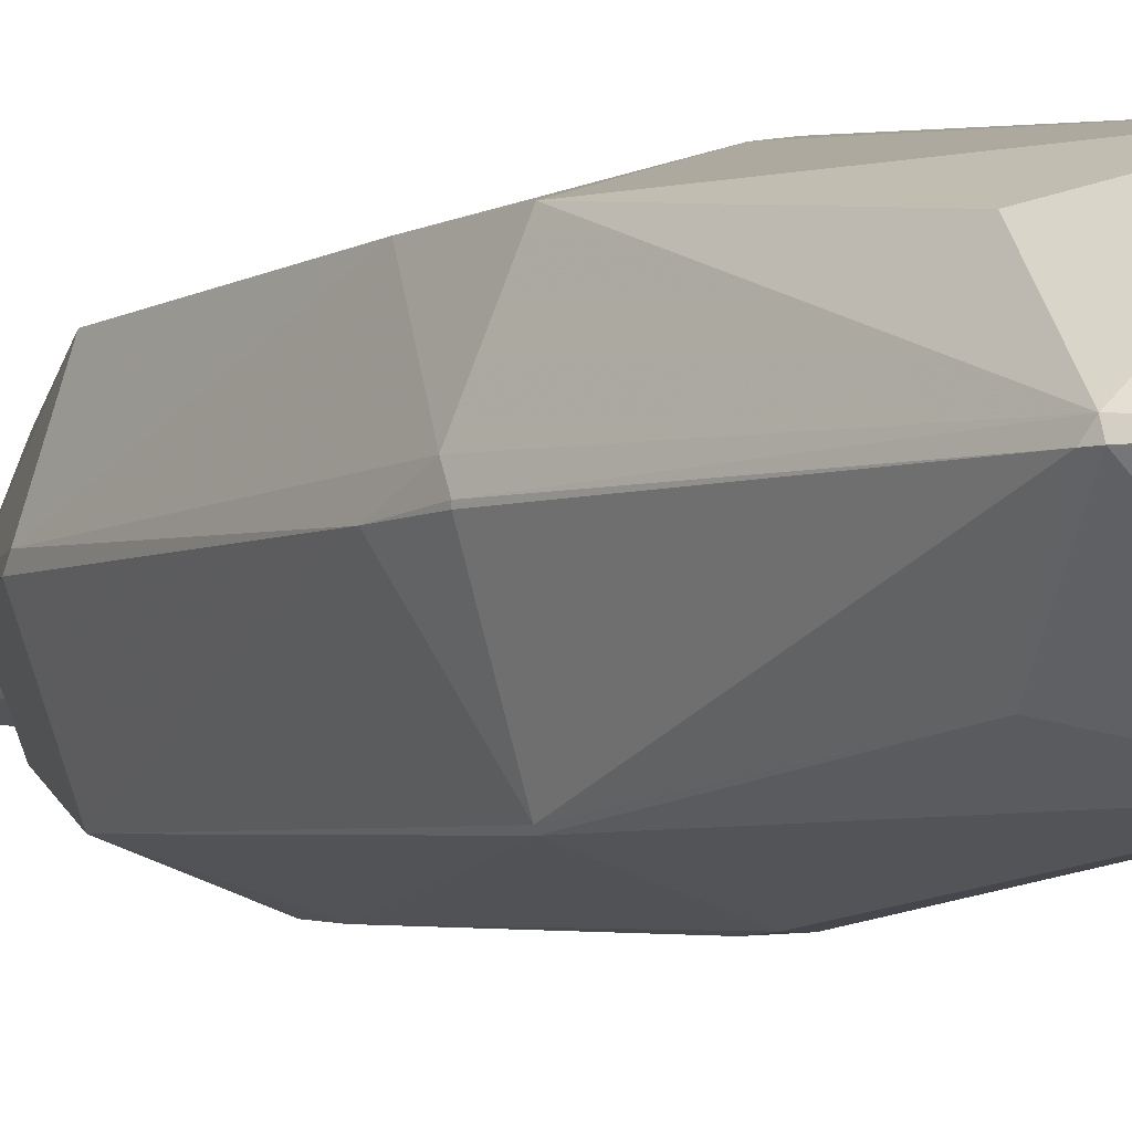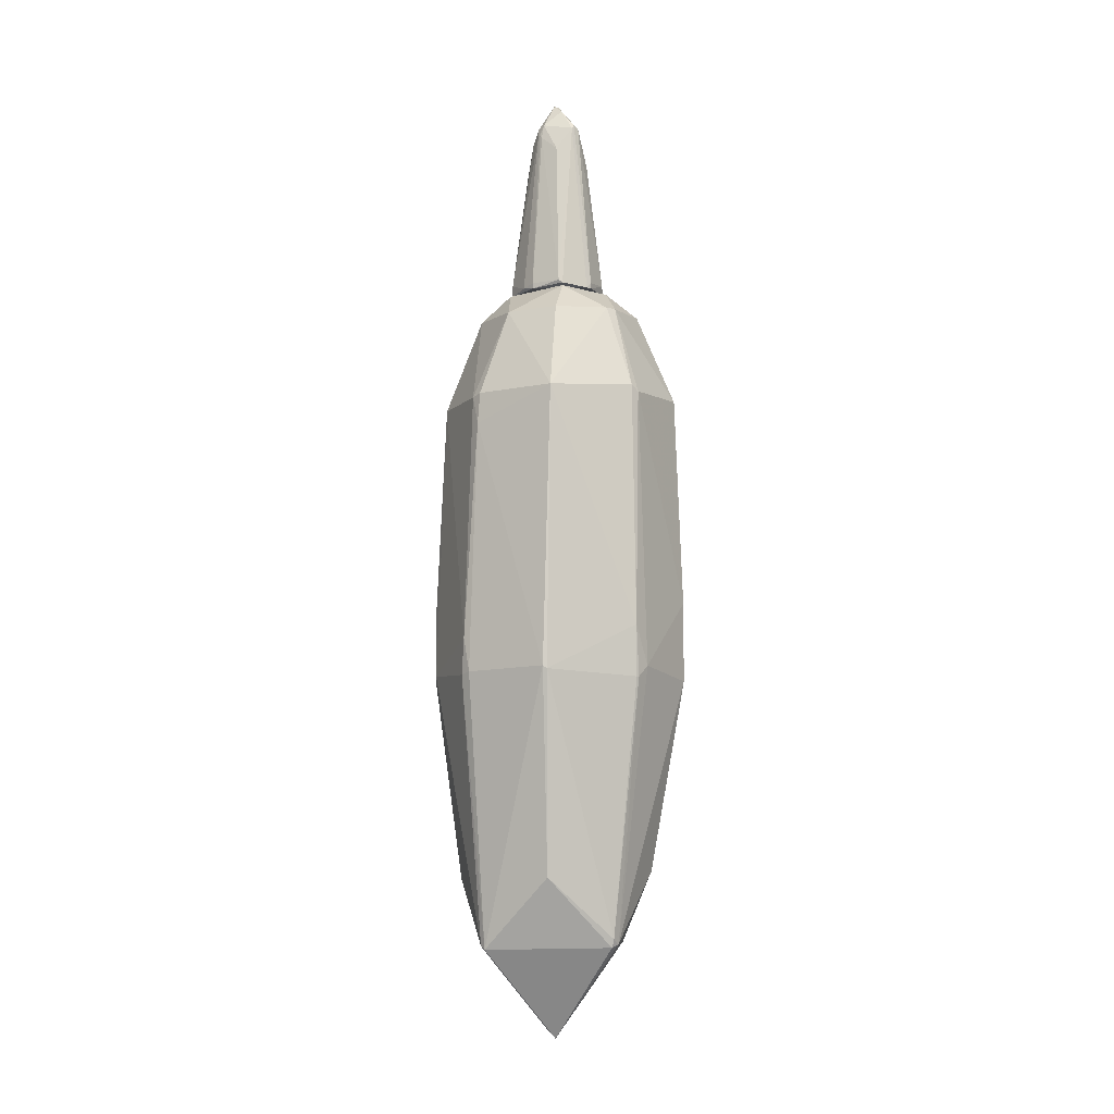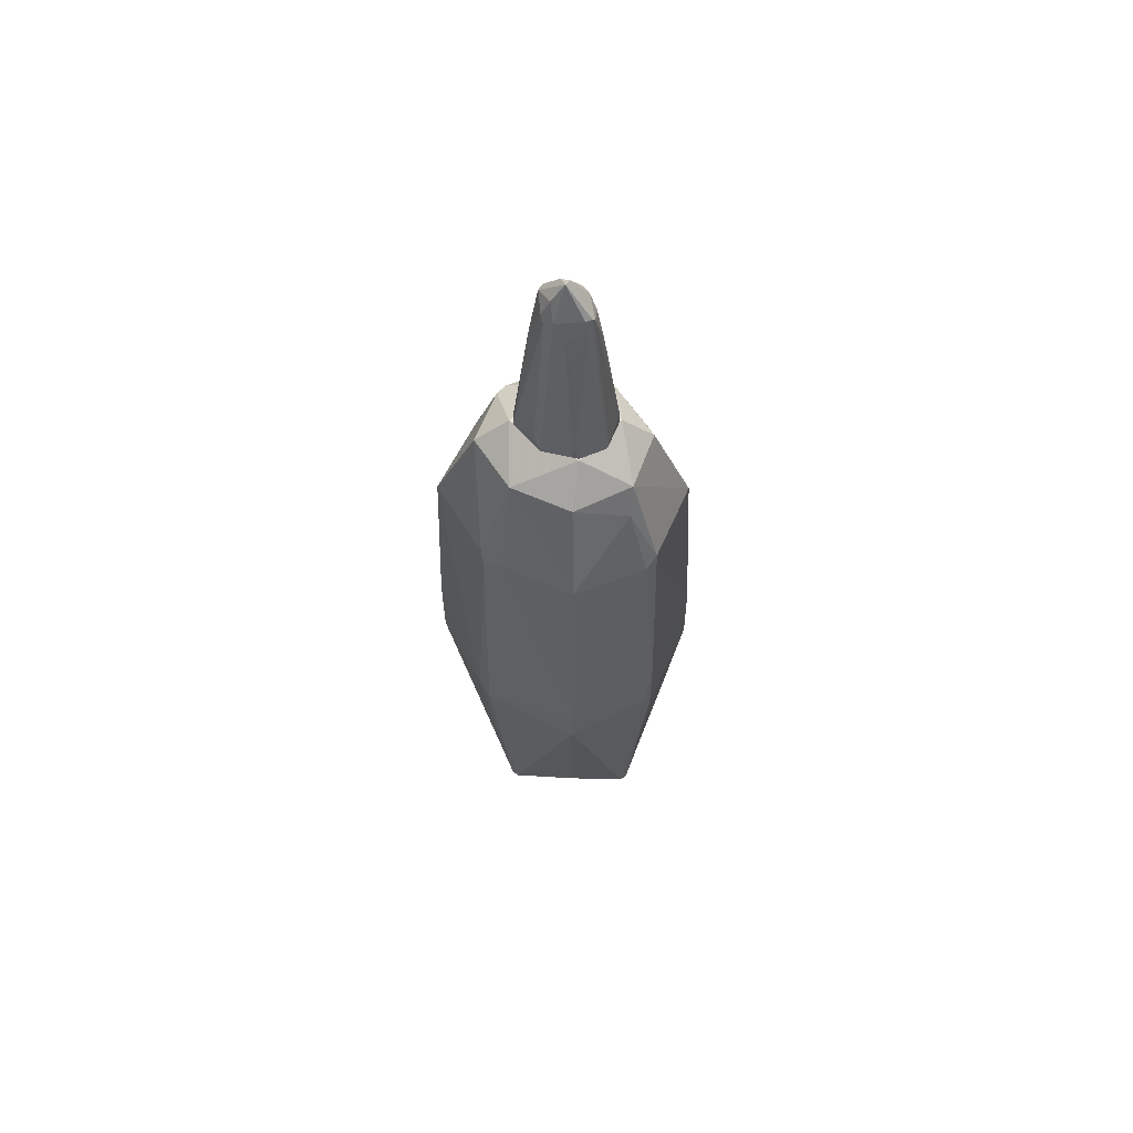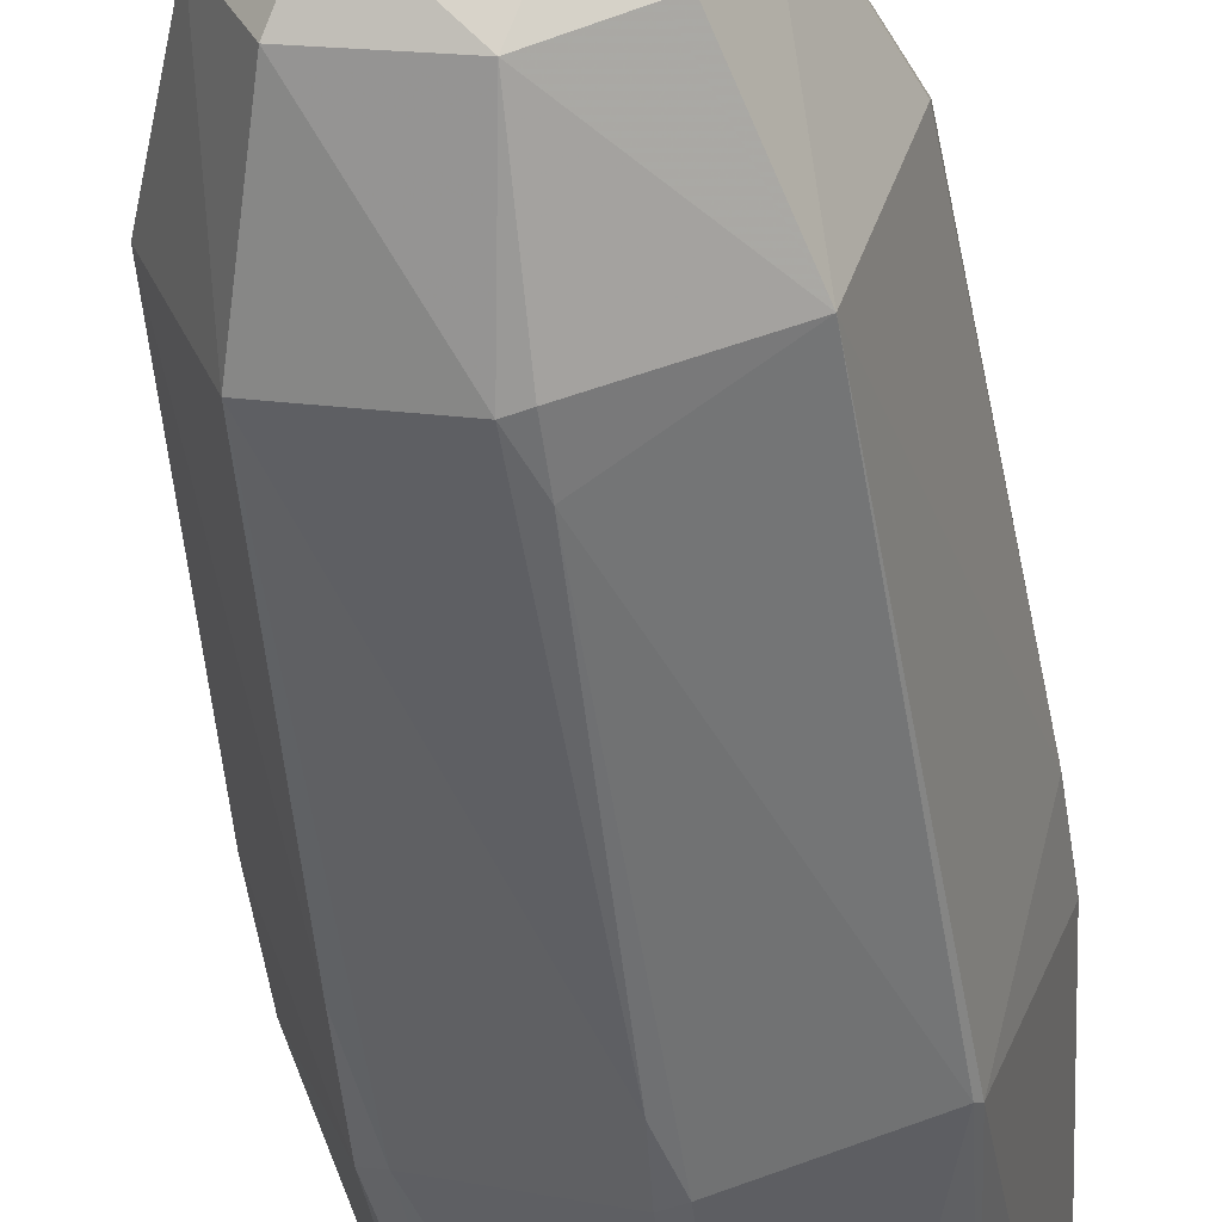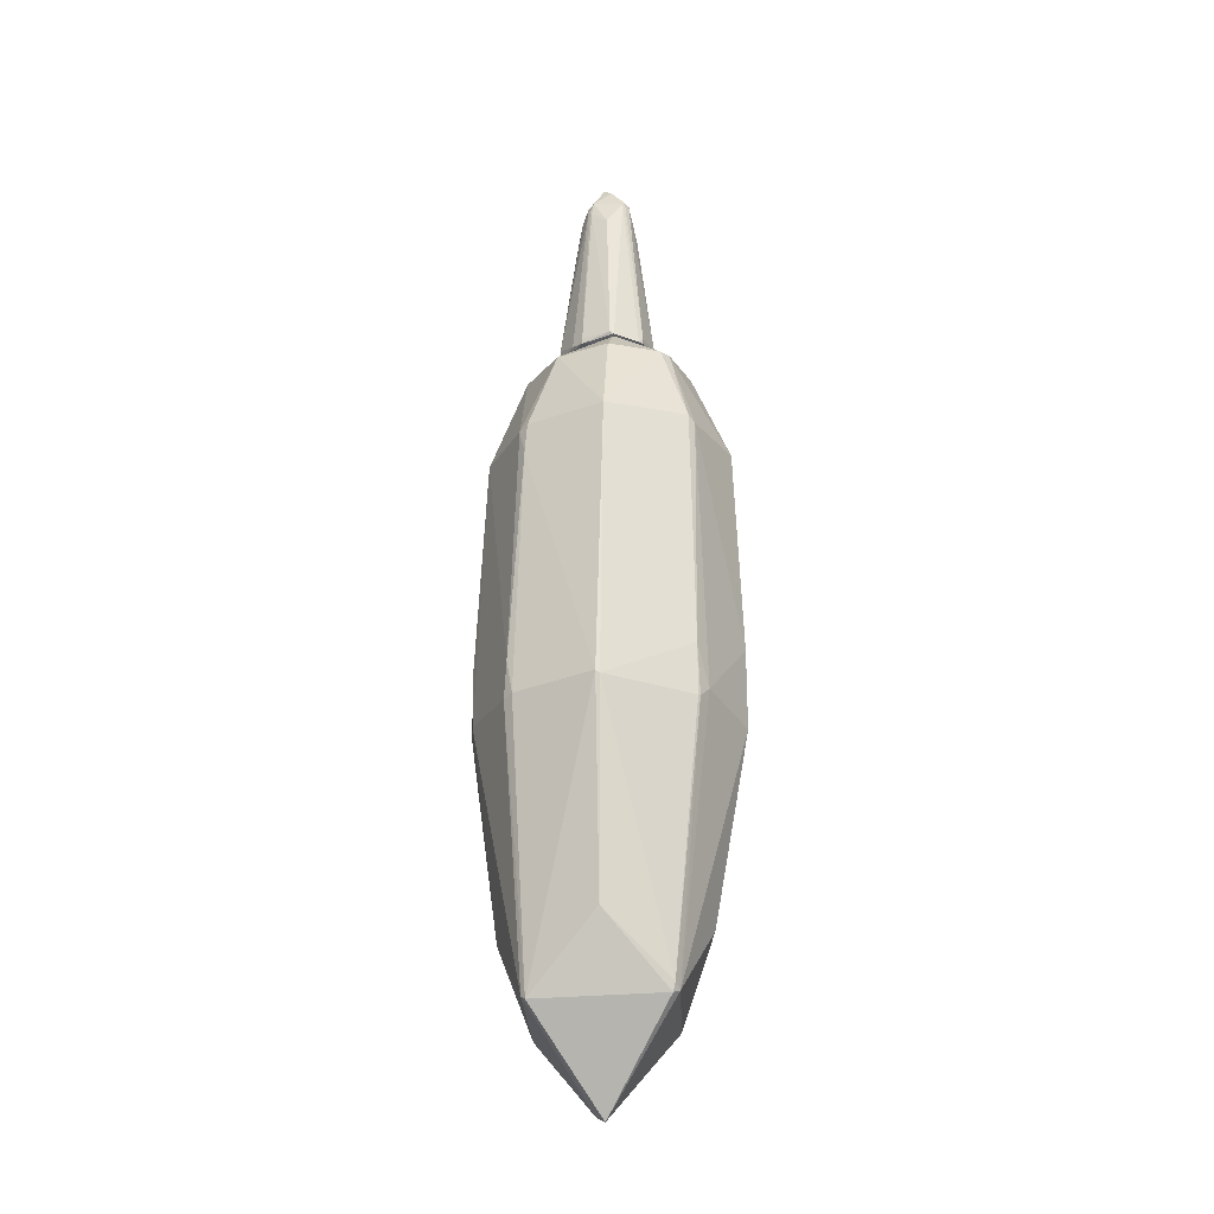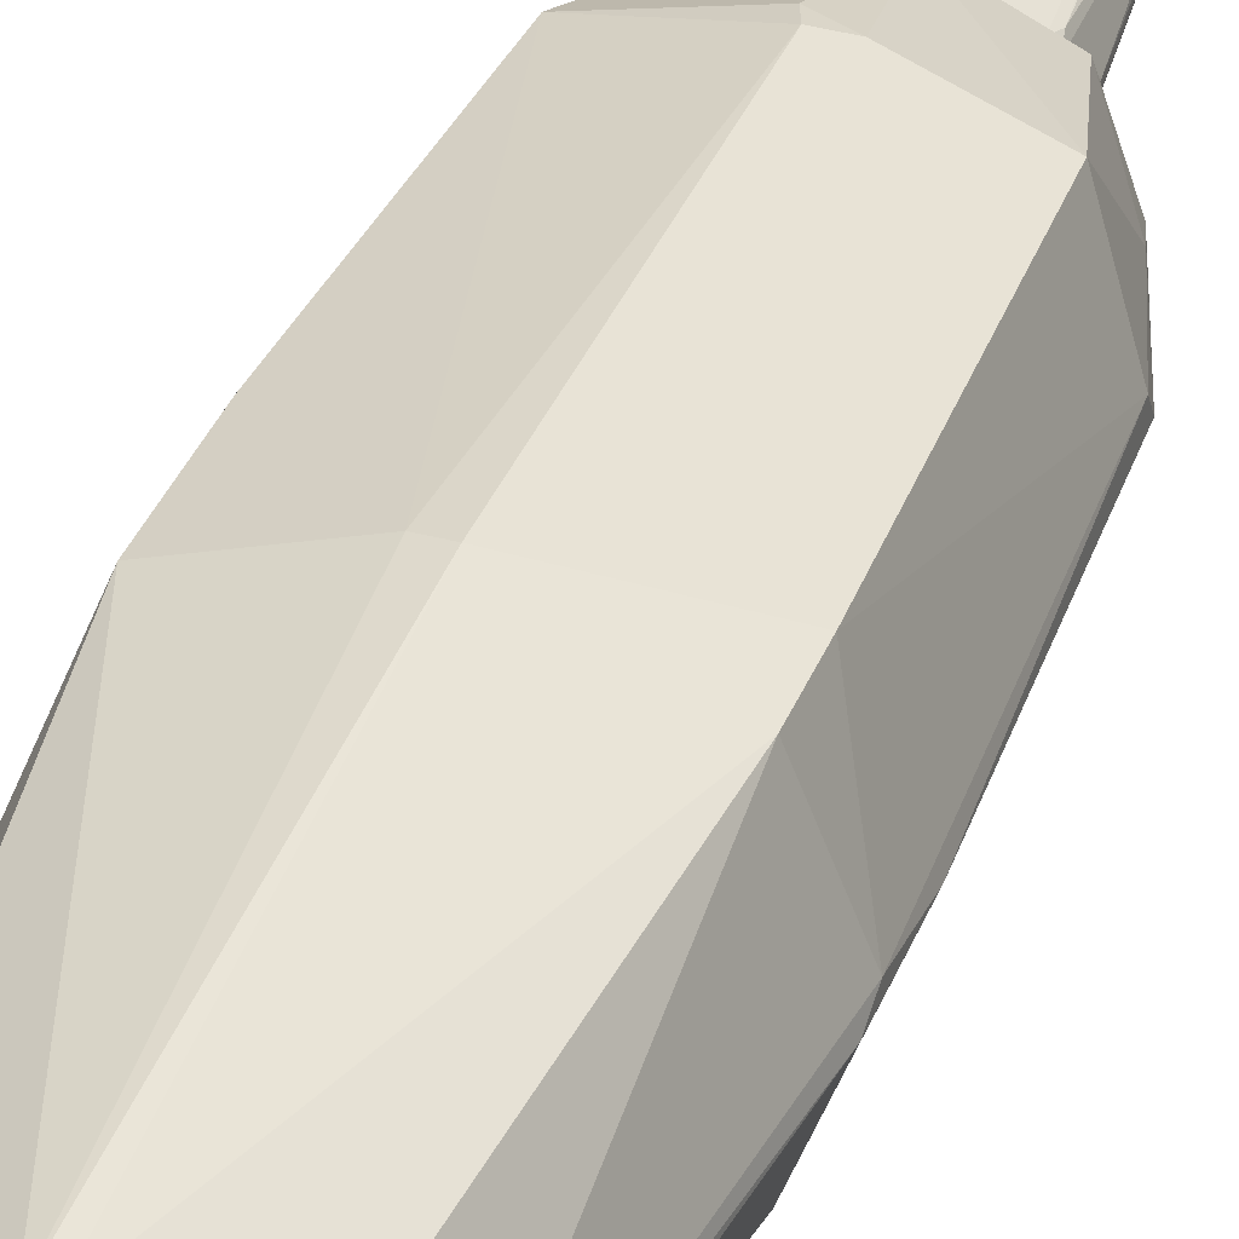
<metadata>
{"format":"obj","ext":"obj","renderer":"f3d","projection":"perspective","resolution":1024,"background":"white","views":[{"elev":-5.7,"azim":-32.9,"up":"+Z"},{"elev":-7.3,"azim":-130.2,"up":"+Y"},{"elev":61.4,"azim":44.6,"up":"+Y"},{"elev":-50.1,"azim":-171.9,"up":"+Z"},{"elev":-25.5,"azim":-131.8,"up":"+Y"},{"elev":38.4,"azim":20.7,"up":"+Z"}]}
</metadata>
<code>
o convex_0
v 0.7245 2.521 0.05246
v -1.007 -0.3327 -0.01732
v -1.007 -0.3327 0.005875
v 0.7714 -2.556 -0.04071
v 0.02238 -0.006681 -0.9769
v 0.02238 -0.286 0.9654
v -0.6326 2.779 0.09942
v -0.7497 -2.486 -0.0639
v 0.6776 2.006 -0.6725
v -0.6793 2.03 -0.6491
v 0.701 2.03 0.6377
v -0.7028 2.054 0.7078
v -0.000865 -2.51 -0.7662
v -0.02411 -2.51 0.708
v -0.7731 -0.3327 0.7312
v -0.7497 -0.286 -0.7426
v 0.7714 -0.356 0.7078
v 0.7714 -0.3327 -0.6959
v 1.005 0.1112 -0.01732
v -0.02411 -3.259 -0.04071
v 0.3033 3.013 -0.2746
v 0.02238 2.778 0.6143
v -0.9134 2.076 0.02926
v -0.02411 2.029 -0.8598
v -0.000865 1.959 0.8951
v 0.9116 2.006 -0.06409
v -0.4687 2.755 -0.4151
v 0.584 -1.971 0.5207
v 0.584 -1.971 -0.5556
v -0.5858 -1.901 0.5207
v -0.2816 3.012 0.3101
v -0.5623 -1.924 -0.579
v 0.4904 2.755 0.427
v 0.467 2.779 -0.4618
v 1.005 -0.4499 -0.01732
v 0.6776 -0.286 -0.766
v -0.04755 2.755 -0.579
v -0.4455 2.802 0.5207
v -0.04755 -0.286 -0.9769
v -0.2816 3.012 -0.1812
v 0.7714 -2.532 0.02926
v 0.3265 3.013 0.193
v -0.7497 -2.462 0.005875
v 0.04582 -2.486 0.708
v 0.6543 2.755 -0.04071
v -1.007 0.08725 -0.01732
v -0.1177 -0.2627 0.9419
v -0.7731 0.3218 0.7312
v 0.7714 0.01787 0.7078
v -0.7262 -0.2621 -0.766
v 0.9116 1.936 0.05265
v 0.09271 -3.211 -0.01732
v 0.04582 -2.486 -0.7662
v -0.9134 2.03 0.09942
v 0.04582 -0.3093 -0.9769
v 0.06927 2.006 -0.8598
v 1.005 -0.3093 0.05265
v -0.7731 -2.416 -0.0639
v -0.02411 1.772 -0.8832
v 0.7479 0.2278 -0.7193
v -0.9837 -0.2393 0.1228
v 0.1394 2.029 0.8483
v -0.04755 2.076 0.8717
v -0.6326 2.779 0.005685
f 40 27 64
f 8 13 20
f 18 4 29
f 14 15 30
f 13 8 32
f 11 1 33
f 22 11 33
f 4 18 35
f 18 19 35
f 5 9 36
f 18 29 36
f 24 10 37
f 10 27 37
f 21 34 37
f 7 12 38
f 31 7 38
f 22 31 38
f 7 31 40
f 31 21 40
f 21 37 40
f 37 27 40
f 17 28 41
f 4 35 41
f 31 22 42
f 21 31 42
f 22 33 42
f 8 20 43
f 20 14 43
f 14 30 43
f 30 15 43
f 6 14 44
f 17 6 44
f 28 17 44
f 41 28 44
f 1 26 45
f 26 9 45
f 33 1 45
f 34 21 45
f 9 34 45
f 21 42 45
f 42 33 45
f 2 3 46
f 16 2 46
f 10 16 46
f 23 10 46
f 14 6 47
f 15 14 47
f 6 25 47
f 25 12 47
f 47 12 48
f 15 47 48
f 6 17 49
f 16 10 50
f 13 32 50
f 32 16 50
f 39 13 50
f 1 11 51
f 26 1 51
f 19 26 51
f 11 49 51
f 14 20 52
f 4 41 52
f 44 14 52
f 41 44 52
f 20 13 53
f 29 4 53
f 36 29 53
f 4 52 53
f 52 20 53
f 12 7 54
f 7 23 54
f 23 46 54
f 48 12 54
f 5 36 55
f 13 39 55
f 39 5 55
f 53 13 55
f 36 53 55
f 9 5 56
f 34 9 56
f 24 37 56
f 37 34 56
f 35 19 57
f 17 41 57
f 41 35 57
f 49 17 57
f 19 51 57
f 51 49 57
f 3 2 58
f 2 16 58
f 32 8 58
f 16 32 58
f 43 3 58
f 8 43 58
f 10 24 59
f 5 39 59
f 50 10 59
f 39 50 59
f 56 5 59
f 24 56 59
f 19 18 60
f 9 26 60
f 26 19 60
f 36 9 60
f 18 36 60
f 3 43 61
f 43 15 61
f 46 3 61
f 15 48 61
f 54 46 61
f 48 54 61
f 11 22 62
f 25 6 62
f 6 49 62
f 49 11 62
f 12 25 63
f 38 12 63
f 22 38 63
f 62 22 63
f 25 62 63
f 23 7 64
f 10 23 64
f 27 10 64
f 7 40 64
o convex_1
v 0.2331 3.902 0.1697
v -0.3518 3.013 0.02931
v -0.3518 3.013 0.07606
v -0.188 4.487 0.02931
v 0.3032 3.013 -0.2514
v 0.06929 3.013 0.3336
v 0.04591 4.417 -0.1578
v -0.2582 3.06 -0.2046
v -0.000842 4.394 0.2165
v 0.2565 4.487 0.00599
v 0.3969 3.013 -0.01739
v -0.2348 3.037 0.3102
v -0.02422 3.013 -0.2982
v 0.3267 3.037 0.1931
v 0.04591 4.721 0.05269
v -0.1646 4.16 0.1931
v 0.1629 4.37 -0.1344
v -0.1178 4.277 -0.111
v 0.06929 4.44 0.1931
v 0.3032 3.107 -0.2514
v 0.2565 4.417 0.05269
v -0.188 4.464 0.07606
v 0.09267 3.037 -0.2982
v -0.2582 3.083 0.2868
v 0.2798 3.06 0.2399
v 0.02254 4.511 -0.1344
v -0.2816 3.037 -0.1812
v -0.000842 3.107 0.3336
v 0.2565 4.464 -0.01739
v 0.04591 4.721 0.00599
v -0.188 4.464 0.00599
v 0.3969 3.037 -0.04077
v 0.02254 4.394 -0.1578
v -0.0476 4.44 0.1931
v -0.02422 3.06 -0.2982
v 0.2331 4.113 -0.1344
v 0.1629 4.277 0.1697
v 0.06929 3.06 0.3336
v -0.3518 3.06 0.07606
v 0.09267 4.487 -0.1344
v 0.06929 4.417 -0.1578
v 0.3734 3.271 0.00599
v -0.000842 4.581 0.1463
v -0.2348 3.013 0.3102
v -0.0476 4.651 0.00599
v 0.3032 3.154 0.2165
v 0.2331 4.487 0.05269
f 101 85 111
f 67 66 69
f 67 69 70
f 70 69 75
f 69 66 77
f 70 75 78
f 76 73 80
f 69 77 87
f 84 69 87
f 76 80 88
f 80 86 88
f 70 78 89
f 77 66 91
f 72 77 91
f 73 76 92
f 79 74 94
f 74 93 94
f 82 72 95
f 90 82 95
f 91 66 95
f 72 91 95
f 75 69 96
f 69 84 96
f 93 74 96
f 84 93 96
f 72 82 97
f 90 71 97
f 82 90 97
f 80 73 98
f 86 80 98
f 77 72 99
f 87 77 99
f 97 71 99
f 72 97 99
f 84 81 100
f 93 84 100
f 81 93 100
f 65 85 101
f 89 101 102
f 83 73 102
f 70 89 102
f 92 70 102
f 73 92 102
f 101 83 102
f 66 67 103
f 86 68 103
f 67 88 103
f 88 86 103
f 95 66 103
f 68 95 103
f 93 81 104
f 90 94 104
f 94 93 104
f 81 84 105
f 84 87 105
f 71 90 105
f 87 99 105
f 99 71 105
f 104 81 105
f 90 104 105
f 78 75 106
f 74 85 106
f 85 78 106
f 75 96 106
f 96 74 106
f 73 83 107
f 83 79 107
f 79 86 107
f 98 73 107
f 86 98 107
f 67 70 108
f 88 67 108
f 76 88 108
f 70 92 108
f 92 76 108
f 68 86 109
f 86 79 109
f 79 94 109
f 94 90 109
f 95 68 109
f 90 95 109
f 85 65 110
f 78 85 110
f 89 78 110
f 65 101 110
f 101 89 110
f 74 79 111
f 79 83 111
f 85 74 111
f 83 101 111

</code>
